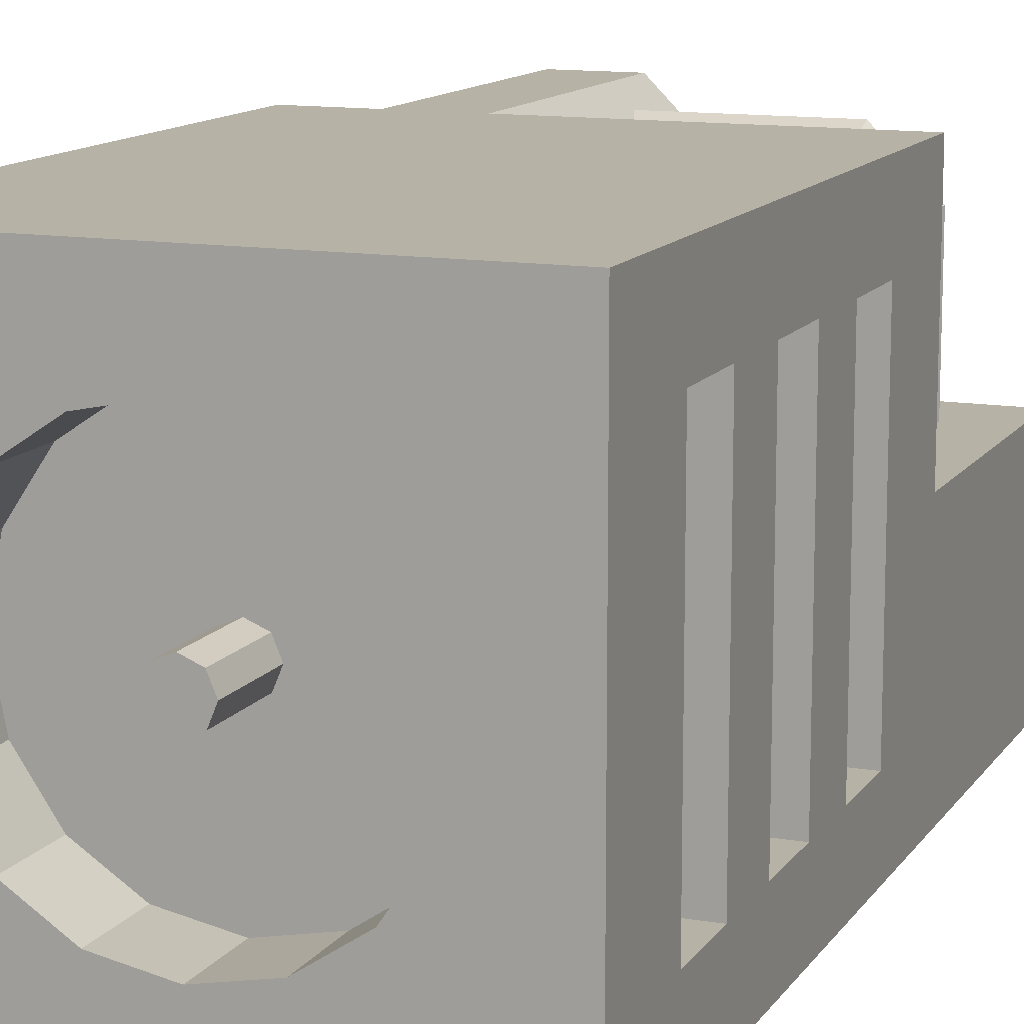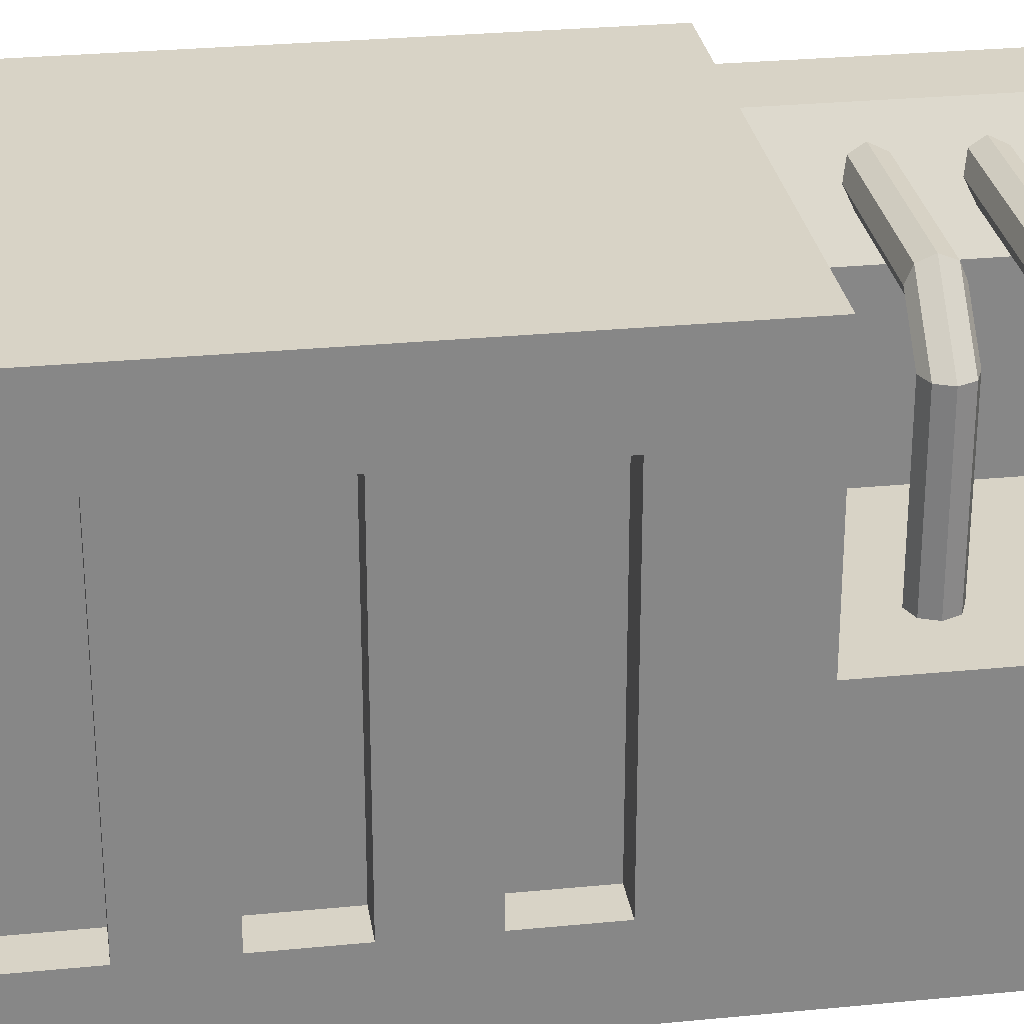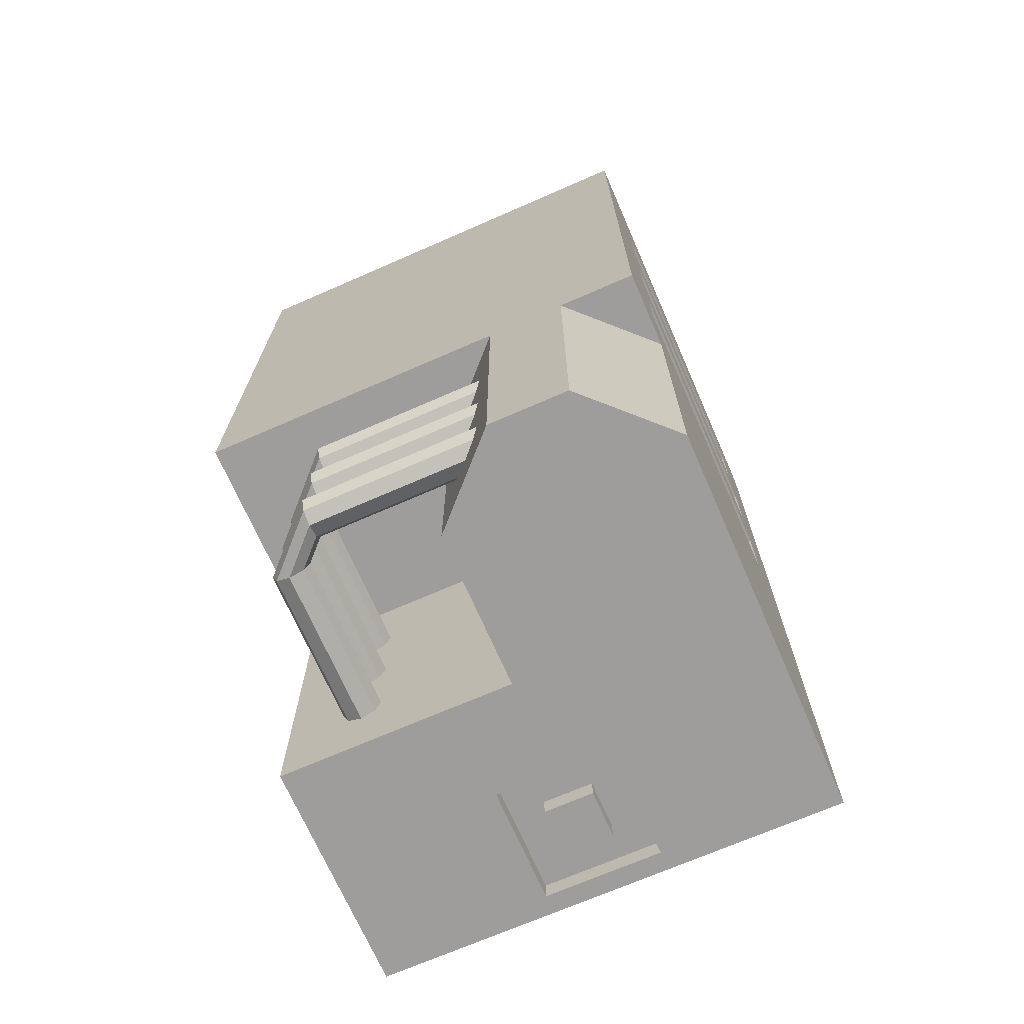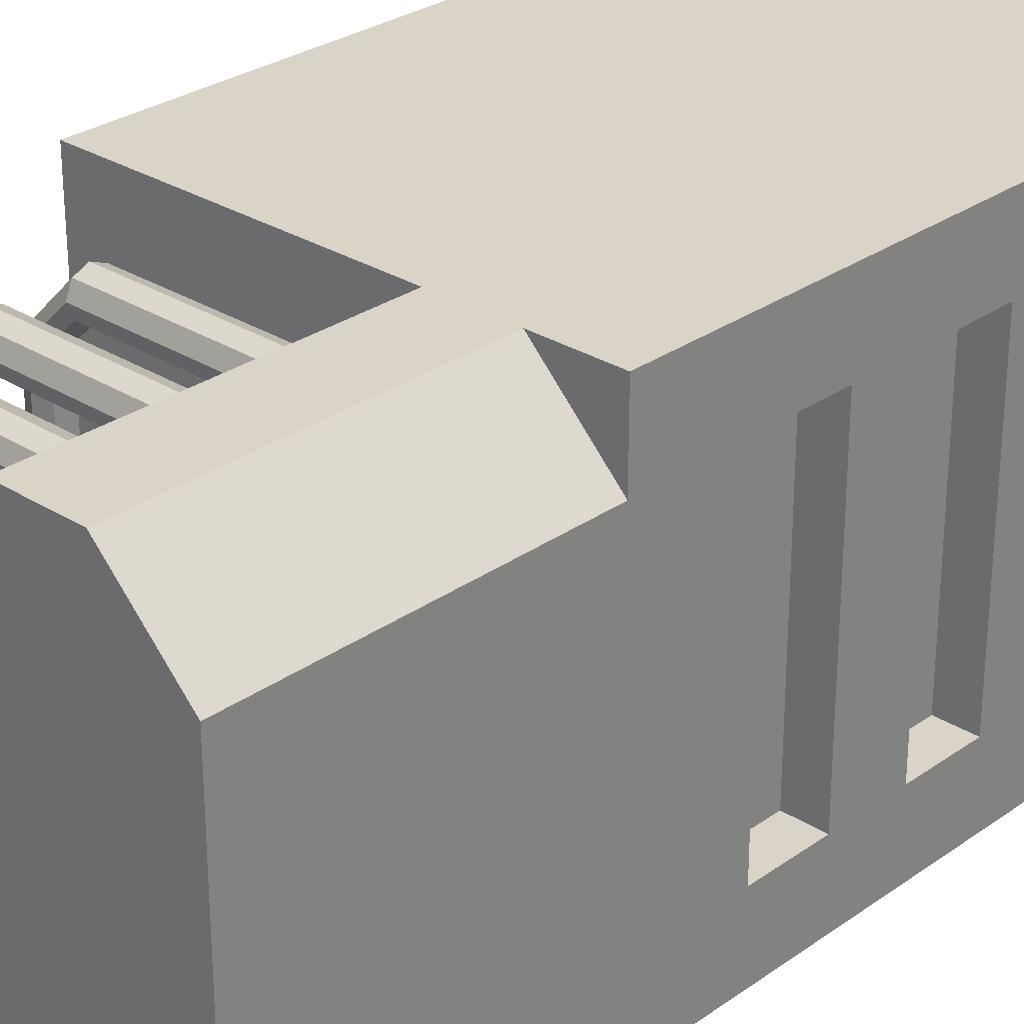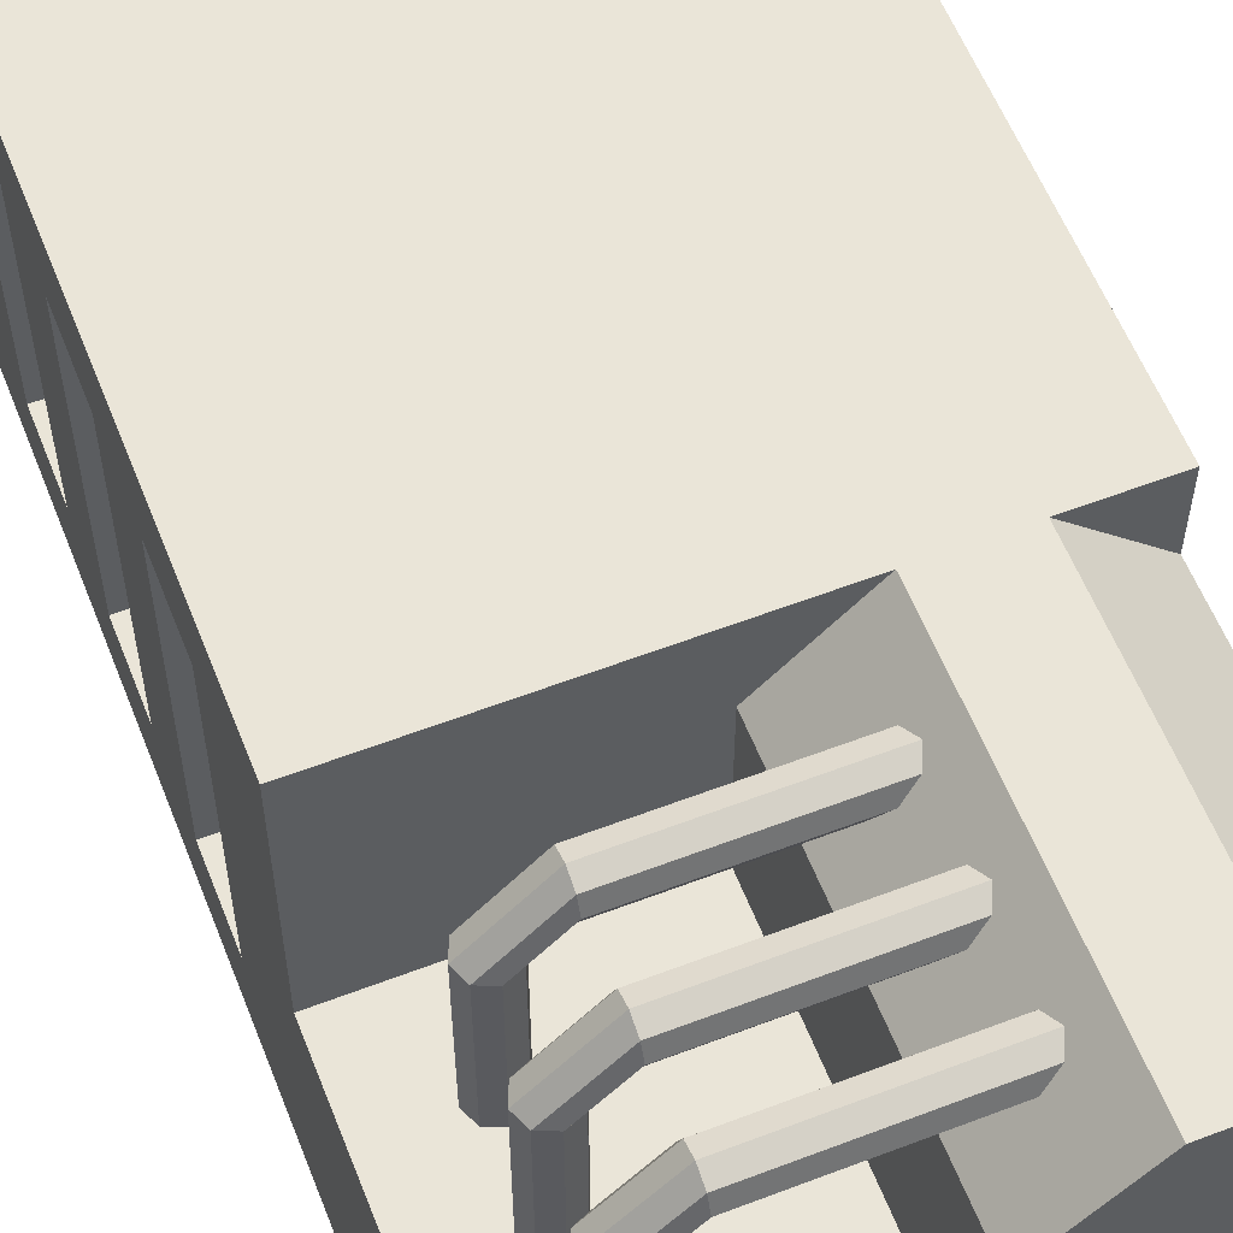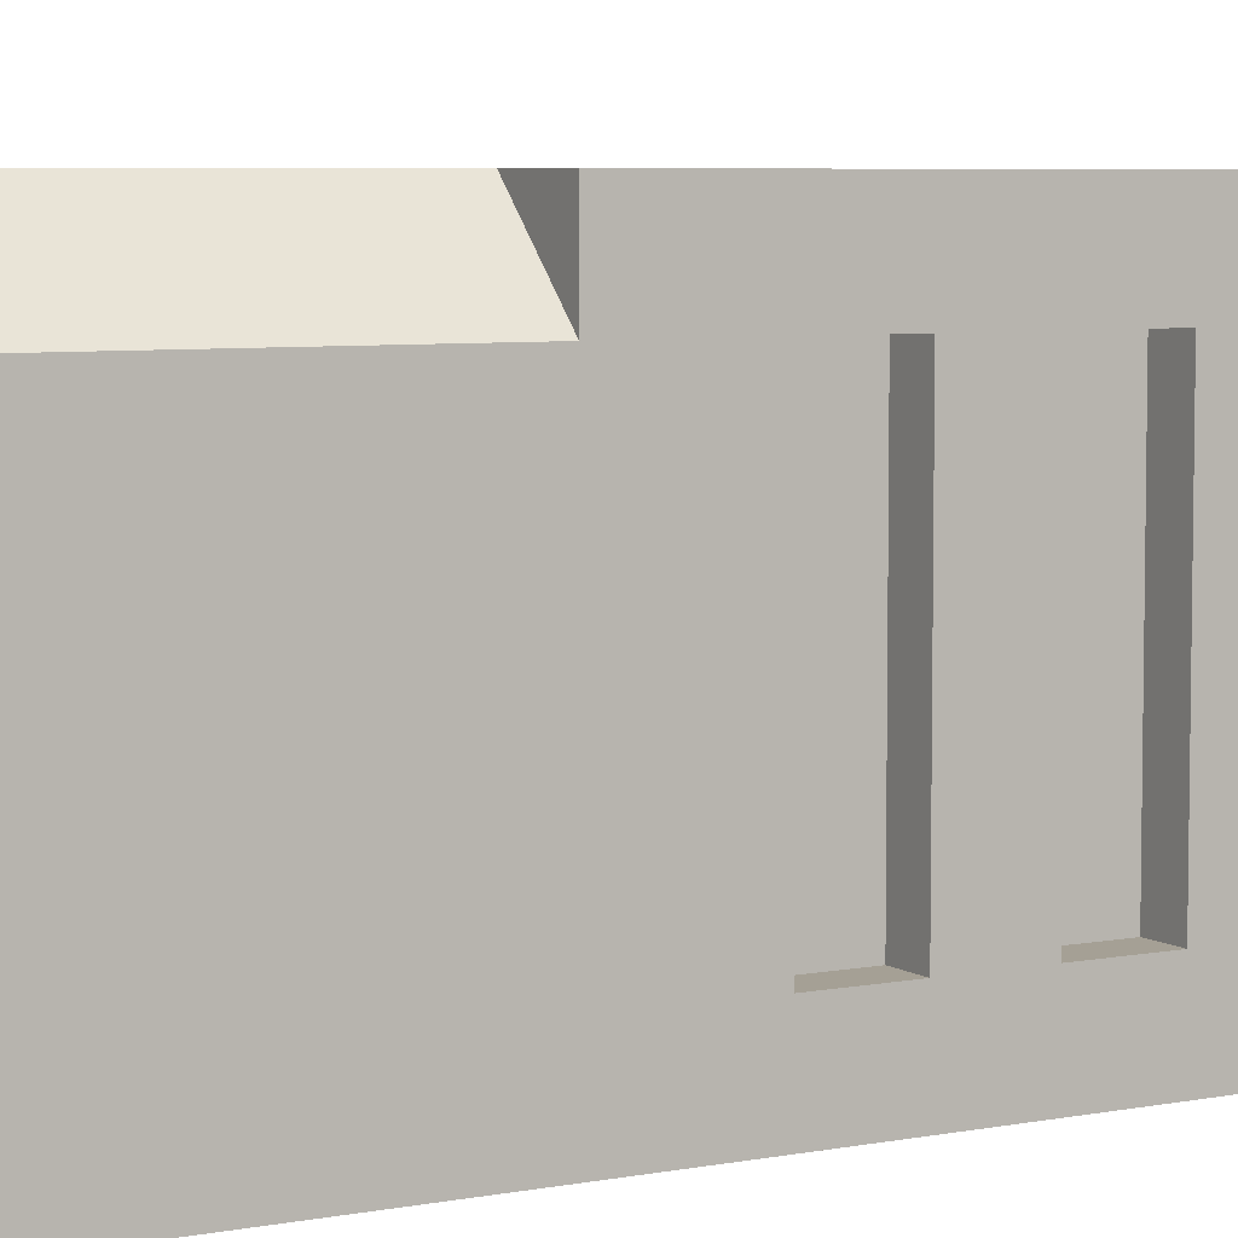
<metadata>
{"format":"obj","ext":"obj","renderer":"f3d","projection":"perspective","resolution":1024,"background":"white","views":[{"elev":12.5,"azim":21.5,"up":"+Y"},{"elev":28.0,"azim":81.5,"up":"+Y"},{"elev":-70.5,"azim":-156.4,"up":"+Z"},{"elev":28.5,"azim":-136.6,"up":"+Y"},{"elev":58.7,"azim":158.5,"up":"+Y"},{"elev":5.9,"azim":-120.0,"up":"+Y"}]}
</metadata>
<code>
o Cube
v 1.5 0 1.5
v -1.5 0 1.5
v -1.5 0 -2.5
v 1.5 3 -2.5
v 1.5 3 1.5
v -1.5 3 1.5
v -1.5 3 -2.5
v 1.5 0 -2.5
v -1.5 0 -2.5
v 1.5 1.5 -2.5
v 1.5 0 -4.5
v -1.5 0 -4.5
v 1.5 1.5 -4.5
v -1.5 1.5 -4.5
v -1.5 2.5 -2.5
v -1.5 2.5 -4.5
v -1 3 -2.5
v -1 3 -4.5
v 0 2.5 -2.5
v 0 2.5 -4.5
v -0.5 3 -2.5
v -0.5 3 -4.5
v 0 1.5 -2.5
v 0 1.5 -4.5
v 0.1562 0.3438 -4.5
v -0.1562 0.3438 -4.5
v 0.1562 0.6562 -4.5
v -0.1562 0.6562 -4.5
v -0.375 0.875 -4.5
v 0.375 0.875 -4.5
v -0.375 0.125 -4.5
v 0.375 0.125 -4.5
v -0.375 0.875 -4.375
v 0.375 0.875 -4.375
v -0.375 0.125 -4.375
v 0.375 0.125 -4.375
v 0.1562 0.3438 -4.375
v -0.1562 0.3438 -4.375
v 0.1562 0.6562 -4.375
v -0.1562 0.6562 -4.375
v 0.75 2.662 -3.088
v 0.75 2.75 -3.125
v 1 1.5 -3.125
v 1 2.5 -3.125
v 1.088 1.5 -3.088
v 1.088 2.5 -3.088
v 1.125 1.5 -3
v 1.125 2.5 -3
v 1.088 1.5 -2.912
v 1.088 2.5 -2.912
v 1 1.5 -2.875
v 1 2.5 -2.875
v 0.9116 1.5 -2.912
v 0.9116 2.5 -2.912
v 0.875 1.5 -3
v 0.875 2.5 -3
v 0.9116 1.5 -3.088
v 0.9116 2.5 -3.088
v 0.75 2.625 -3
v 0.75 2.662 -2.912
v 0.75 2.75 -2.875
v 0.75 2.838 -2.912
v 0.75 2.875 -3
v 0.75 2.838 -3.088
v -0.4 2.75 -3.125
v -0.4 2.838 -3.088
v -0.4 2.875 -3
v -0.4 2.838 -2.912
v -0.4 2.75 -2.875
v -0.4 2.662 -2.912
v -0.4 2.625 -3
v -0.4 2.662 -3.088
v 0.75 2.662 -3.588
v 0.75 2.75 -3.625
v 1 1.5 -3.625
v 1 2.5 -3.625
v 1.088 1.5 -3.588
v 1.088 2.5 -3.588
v 1.125 1.5 -3.5
v 1.125 2.5 -3.5
v 1.088 1.5 -3.412
v 1.088 2.5 -3.412
v 1 1.5 -3.375
v 1 2.5 -3.375
v 0.9116 1.5 -3.412
v 0.9116 2.5 -3.412
v 0.875 1.5 -3.5
v 0.875 2.5 -3.5
v 0.9116 1.5 -3.588
v 0.9116 2.5 -3.588
v 0.75 2.625 -3.5
v 0.75 2.662 -3.412
v 0.75 2.75 -3.375
v 0.75 2.838 -3.412
v 0.75 2.875 -3.5
v 0.75 2.838 -3.588
v -0.4 2.75 -3.625
v -0.4 2.838 -3.588
v -0.4 2.875 -3.5
v -0.4 2.838 -3.412
v -0.4 2.75 -3.375
v -0.4 2.662 -3.412
v -0.4 2.625 -3.5
v -0.4 2.662 -3.588
v 0.75 2.662 -4.088
v 0.75 2.75 -4.125
v 1 1.5 -4.125
v 1 2.5 -4.125
v 1.088 1.5 -4.088
v 1.088 2.5 -4.088
v 1.125 1.5 -4
v 1.125 2.5 -4
v 1.088 1.5 -3.912
v 1.088 2.5 -3.912
v 1 1.5 -3.875
v 1 2.5 -3.875
v 0.9116 1.5 -3.912
v 0.9116 2.5 -3.912
v 0.875 1.5 -4
v 0.875 2.5 -4
v 0.9116 1.5 -4.088
v 0.9116 2.5 -4.088
v 0.75 2.625 -4
v 0.75 2.662 -3.912
v 0.75 2.75 -3.875
v 0.75 2.838 -3.912
v 0.75 2.875 -4
v 0.75 2.838 -4.088
v -0.4 2.75 -4.125
v -0.4 2.838 -4.088
v -0.4 2.875 -4
v -0.4 2.838 -3.912
v -0.4 2.75 -3.875
v -0.4 2.662 -3.912
v -0.4 2.625 -4
v -0.4 2.662 -4.088
v 1.5 2.5 -0.25
v 1.5 0.5 -0.25
v 1.5 2.5 -0.75
v 1.5 0.5 -0.75
v 1.5 2.5 0.75
v 1.5 0.5 0.75
v 1.5 2.5 0.25
v 1.5 0.5 0.25
v 1.5 2.5 -1.25
v 1.5 0.5 -1.25
v 1.5 2.5 -1.75
v 1.5 0.5 -1.75
v -1.5 0.5 -0.25
v -1.5 2.5 -0.25
v -1.5 0.5 -0.75
v -1.5 2.5 -0.75
v -1.5 0.5 0.75
v -1.5 2.5 0.75
v -1.5 0.5 0.25
v -1.5 2.5 0.25
v -1.5 0.5 -1.25
v -1.5 2.5 -1.25
v -1.5 0.5 -1.75
v -1.5 2.5 -1.75
v -1.25 0.5 -0.25
v -1.25 2.5 -0.25
v -1.25 2.5 -0.75
v -1.25 0.5 -0.75
v 1.25 2.5 -0.25
v 1.25 0.5 -0.25
v 1.25 0.5 -0.75
v 1.25 2.5 -0.75
v 1.25 2.5 0.75
v 1.25 0.5 0.75
v 1.25 0.5 0.25
v 1.25 2.5 0.25
v 1.25 2.5 -1.25
v 1.25 0.5 -1.25
v 1.25 0.5 -1.75
v 1.25 2.5 -1.75
v -1.25 0.5 0.75
v -1.25 2.5 0.75
v -1.25 2.5 0.25
v -1.25 0.5 0.25
v -1.25 0.5 -1.25
v -1.25 2.5 -1.25
v -1.25 2.5 -1.75
v -1.25 0.5 -1.75
v 0 2.5 1.5
v -0.3827 2.424 1.5
v -0.7071 2.207 1.5
v -0.9239 1.883 1.5
v -1 1.5 1.5
v -0.9239 1.117 1.5
v -0.7071 0.7929 1.5
v -0.3827 0.5761 1.5
v -0 0.5 1.5
v 0.3827 0.5761 1.5
v 0.7071 0.7929 1.5
v 0.9239 1.117 1.5
v 1 1.5 1.5
v 0.9239 1.883 1.5
v 0.7071 2.207 1.5
v 0.3827 2.424 1.5
v -0.3827 2.424 1
v 0 2.5 1
v -0.7071 2.207 1
v -0.9239 1.883 1
v -1 1.5 1
v -0.9239 1.117 1
v -0.7071 0.7929 1
v -0.3827 0.5761 1
v -0 0.5 1
v 0.3827 0.5761 1
v 0.7071 0.7929 1
v 0.9239 1.117 1
v 1 1.5 1
v 0.9239 1.883 1
v 0.7071 2.207 1
v 0.3827 2.424 1
v 0 1.65 1
v -0.1061 1.606 1
v -0.15 1.5 1
v -0.1061 1.394 1
v 0 1.35 1
v 0.1061 1.394 1
v 0.15 1.5 1
v 0.1061 1.606 1
v -0.1061 1.606 1.5
v 0 1.65 1.5
v -0.15 1.5 1.5
v -0.1061 1.394 1.5
v 0 1.35 1.5
v 0.1061 1.394 1.5
v 0.15 1.5 1.5
v 0.1061 1.606 1.5
f 5 4 21
f 186 201 202
f 23 24 20
f 15 7 17
f 8 11 13
f 15 17 18
f 17 21 22
f 22 21 19
f 23 10 13
f 143 144 138
f 2 9 8
f 20 24 16
f 21 4 19
f 19 4 10
f 26 28 27
f 34 33 29
f 33 35 31
f 35 36 32
f 36 34 30
f 27 39 37
f 25 37 38
f 26 38 40
f 28 40 39
f 39 40 33
f 40 38 35
f 38 37 36
f 37 39 34
f 29 14 24
f 12 31 32
f 11 32 30
f 29 31 12
f 44 46 45
f 46 48 47
f 48 50 49
f 50 52 51
f 52 54 53
f 54 56 55
f 58 44 43
f 56 58 57
f 41 58 56
f 41 42 44
f 42 64 46
f 63 48 46
f 60 59 56
f 60 54 52
f 61 52 50
f 62 50 48
f 61 69 70
f 76 78 77
f 64 66 67
f 62 68 69
f 63 67 68
f 41 72 65
f 59 71 72
f 42 65 66
f 60 70 71
f 78 80 79
f 80 82 81
f 82 84 83
f 84 86 85
f 86 88 87
f 90 76 75
f 88 90 89
f 73 90 88
f 73 74 76
f 74 96 78
f 95 80 78
f 92 91 88
f 92 86 84
f 93 84 82
f 94 82 80
f 93 101 102
f 96 98 99
f 94 100 101
f 95 99 100
f 73 104 97
f 91 103 104
f 74 97 98
f 92 102 103
f 108 110 109
f 110 112 111
f 112 114 113
f 114 116 115
f 116 118 117
f 118 120 119
f 122 108 107
f 120 122 121
f 105 122 120
f 105 106 108
f 106 128 110
f 127 112 110
f 124 123 120
f 124 118 116
f 125 116 114
f 126 114 112
f 125 133 134
f 128 130 131
f 126 132 133
f 127 131 132
f 105 136 129
f 123 135 136
f 106 129 130
f 124 134 135
f 146 145 139
f 10 147 148
f 139 145 4
f 138 144 1
f 142 141 5
f 158 157 151
f 155 156 150
f 154 153 2
f 150 156 6
f 160 7 15
f 151 157 3
f 162 163 164
f 162 161 149
f 163 162 150
f 164 163 152
f 161 164 151
f 166 167 168
f 166 165 137
f 167 166 138
f 168 167 140
f 165 168 139
f 170 171 172
f 170 169 141
f 171 170 142
f 172 171 144
f 169 172 143
f 174 175 176
f 174 173 145
f 175 174 146
f 176 175 148
f 173 176 147
f 178 179 180
f 178 177 153
f 179 178 154
f 180 179 156
f 177 180 155
f 182 183 184
f 182 181 157
f 183 182 158
f 184 183 160
f 181 184 159
f 6 185 5
f 5 197 1
f 1 193 2
f 2 189 6
f 211 213 202
f 185 202 216
f 194 210 209
f 186 187 203
f 195 211 210
f 188 204 203
f 196 212 211
f 189 205 204
f 197 213 212
f 190 206 205
f 198 214 213
f 191 207 206
f 199 215 214
f 192 208 207
f 200 216 215
f 193 209 208
f 229 231 226
f 218 225 226
f 217 226 232
f 223 231 230
f 221 229 228
f 219 227 225
f 224 232 231
f 222 230 229
f 220 228 227
f 9 15 14
f 21 17 5
f 17 7 5
f 5 7 6
f 185 186 202
f 19 23 20
f 10 8 13
f 16 15 18
f 18 17 22
f 20 22 19
f 24 23 13
f 137 143 138
f 8 1 2
f 2 3 9
f 9 12 11
f 11 8 9
f 16 18 22
f 22 20 16
f 24 14 16
f 23 19 10
f 25 26 27
f 30 34 29
f 29 33 31
f 31 35 32
f 32 36 30
f 25 27 37
f 26 25 38
f 28 26 40
f 27 28 39
f 34 39 33
f 33 40 35
f 35 38 36
f 36 37 34
f 24 13 30
f 30 29 24
f 11 12 32
f 13 11 30
f 14 29 12
f 43 44 45
f 45 46 47
f 47 48 49
f 49 50 51
f 51 52 53
f 53 54 55
f 57 58 43
f 55 56 57
f 59 41 56
f 58 41 44
f 44 42 46
f 64 63 46
f 54 60 56
f 61 60 52
f 62 61 50
f 63 62 48
f 60 61 70
f 75 76 77
f 63 64 67
f 61 62 69
f 62 63 68
f 42 41 65
f 41 59 72
f 64 42 66
f 59 60 71
f 77 78 79
f 79 80 81
f 81 82 83
f 83 84 85
f 85 86 87
f 89 90 75
f 87 88 89
f 91 73 88
f 90 73 76
f 76 74 78
f 96 95 78
f 86 92 88
f 93 92 84
f 94 93 82
f 95 94 80
f 92 93 102
f 95 96 99
f 93 94 101
f 94 95 100
f 74 73 97
f 73 91 104
f 96 74 98
f 91 92 103
f 107 108 109
f 109 110 111
f 111 112 113
f 113 114 115
f 115 116 117
f 117 118 119
f 121 122 107
f 119 120 121
f 123 105 120
f 122 105 108
f 108 106 110
f 128 127 110
f 118 124 120
f 125 124 116
f 126 125 114
f 127 126 112
f 124 125 134
f 127 128 131
f 125 126 133
f 126 127 132
f 106 105 129
f 105 123 136
f 128 106 130
f 123 124 135
f 140 146 139
f 148 8 10
f 10 4 147
f 4 5 139
f 143 137 5
f 5 141 143
f 145 147 4
f 137 139 5
f 1 8 140
f 148 146 8
f 140 138 1
f 144 142 1
f 8 146 140
f 1 142 5
f 152 158 151
f 149 155 150
f 6 154 2
f 6 7 152
f 160 158 7
f 152 150 6
f 156 154 6
f 7 158 152
f 15 9 159
f 159 160 15
f 3 2 149
f 153 155 2
f 149 151 3
f 159 9 3
f 155 149 2
f 157 159 3
f 161 162 164
f 150 162 149
f 152 163 150
f 151 164 152
f 149 161 151
f 165 166 168
f 138 166 137
f 140 167 138
f 139 168 140
f 137 165 139
f 169 170 172
f 142 170 141
f 144 171 142
f 143 172 144
f 141 169 143
f 173 174 176
f 146 174 145
f 148 175 146
f 147 176 148
f 145 173 147
f 177 178 180
f 154 178 153
f 156 179 154
f 155 180 156
f 153 177 155
f 181 182 184
f 158 182 157
f 160 183 158
f 159 184 160
f 157 181 159
f 200 199 5
f 6 187 186
f 200 5 185
f 6 186 185
f 196 195 1
f 5 199 198
f 196 1 197
f 5 198 197
f 192 191 2
f 1 195 194
f 192 2 193
f 1 194 193
f 188 187 6
f 2 191 190
f 188 6 189
f 2 190 189
f 202 201 203
f 203 204 202
f 205 206 209
f 207 208 209
f 209 210 211
f 211 212 213
f 213 214 215
f 215 216 213
f 202 204 205
f 206 207 209
f 209 211 202
f 213 216 202
f 202 205 209
f 200 185 216
f 193 194 209
f 201 186 203
f 194 195 210
f 187 188 203
f 195 196 211
f 188 189 204
f 196 197 212
f 189 190 205
f 197 198 213
f 190 191 206
f 198 199 214
f 191 192 207
f 199 200 215
f 192 193 208
f 226 225 227
f 227 228 229
f 229 230 231
f 231 232 226
f 226 227 229
f 217 218 226
f 224 217 232
f 222 223 230
f 220 221 228
f 218 219 225
f 223 224 231
f 221 222 229
f 219 220 227
f 16 14 15
f 12 9 14

</code>
